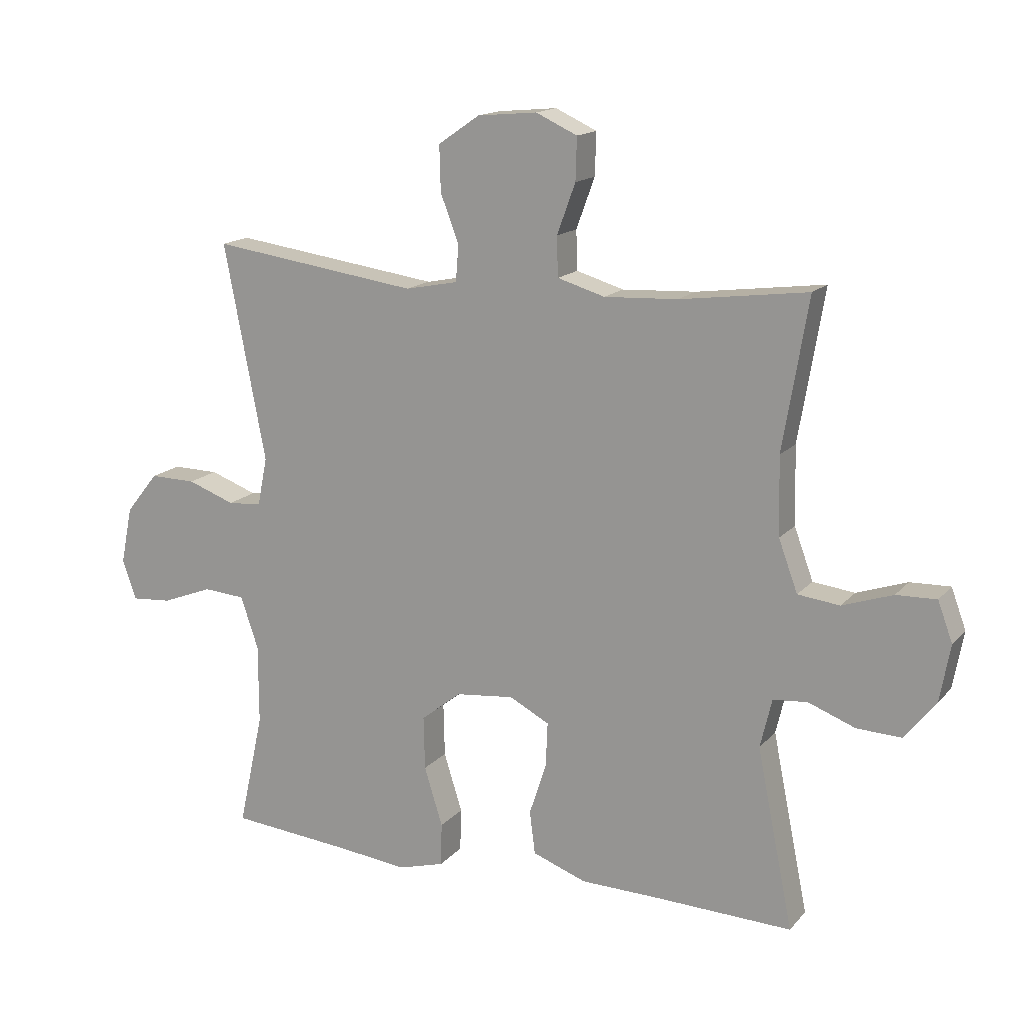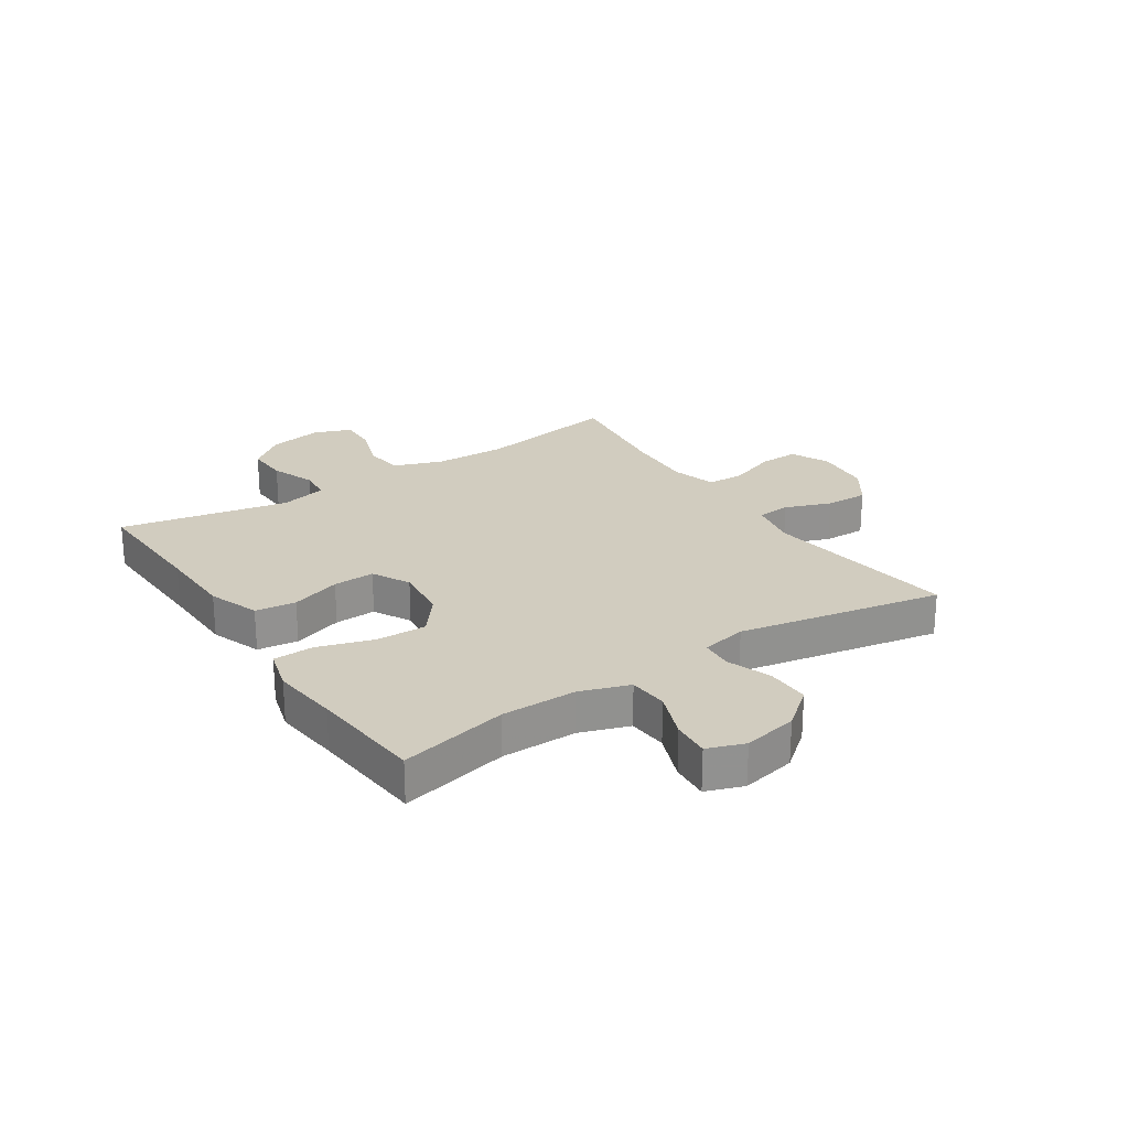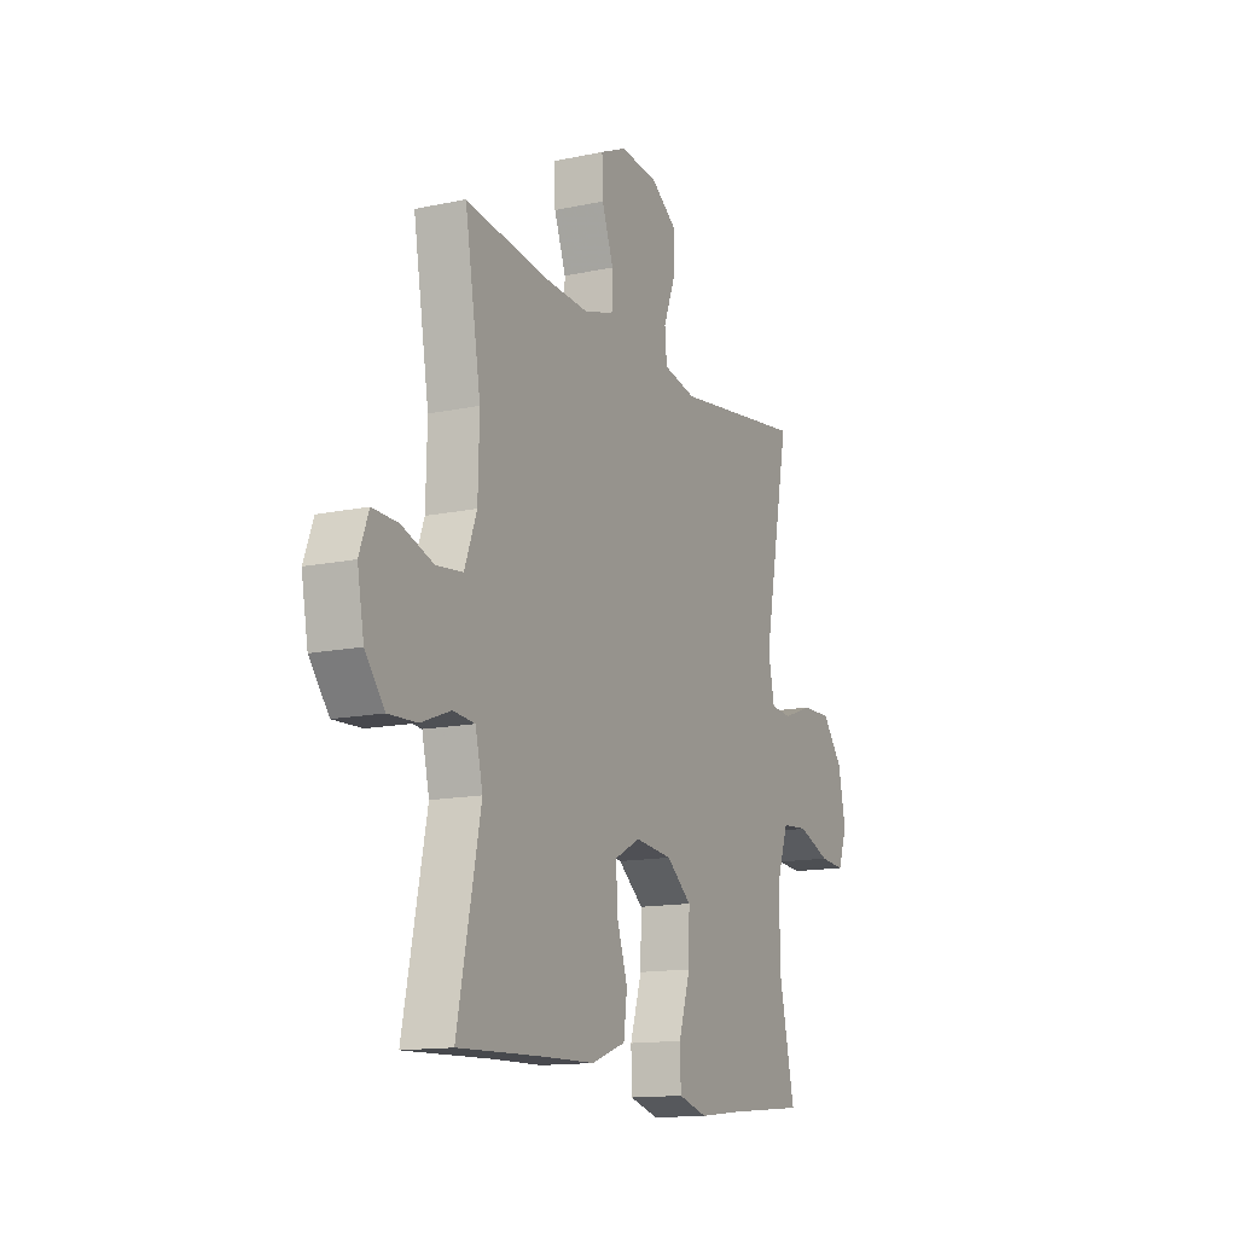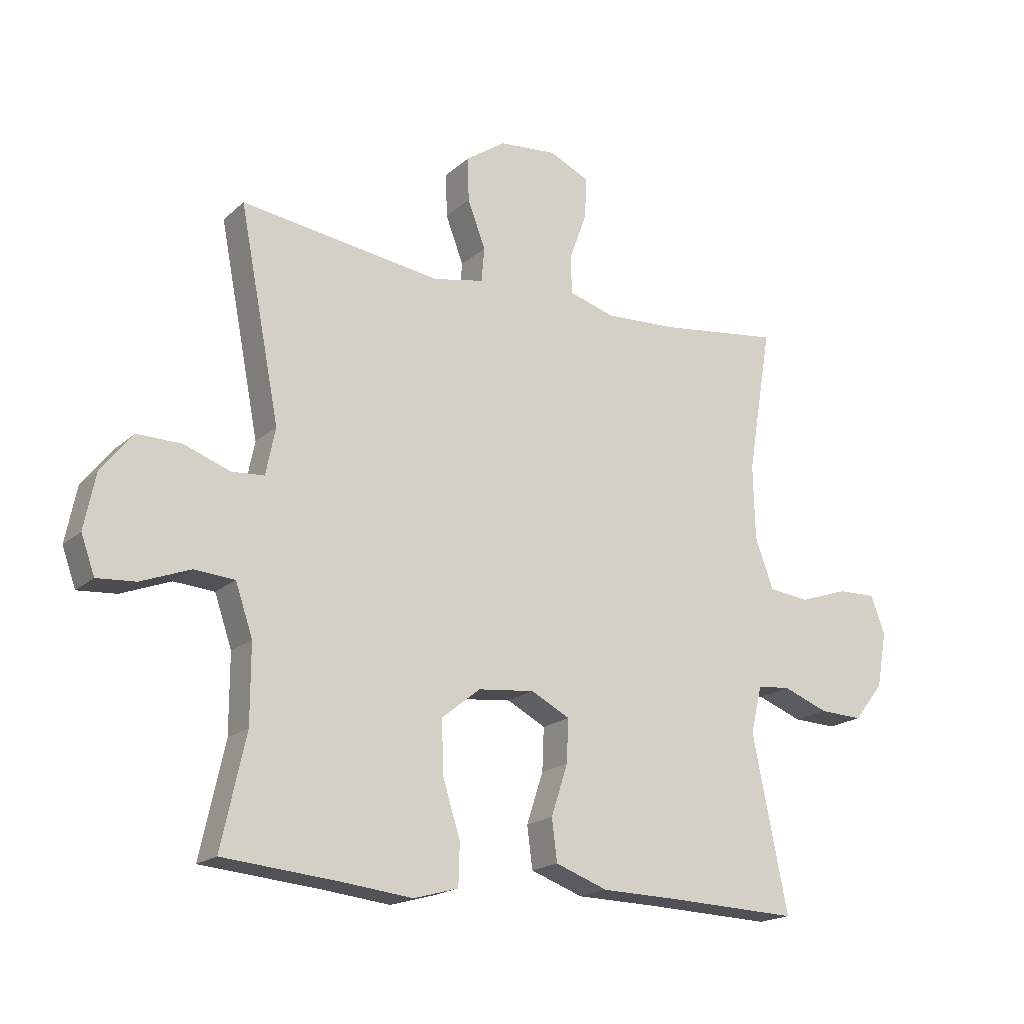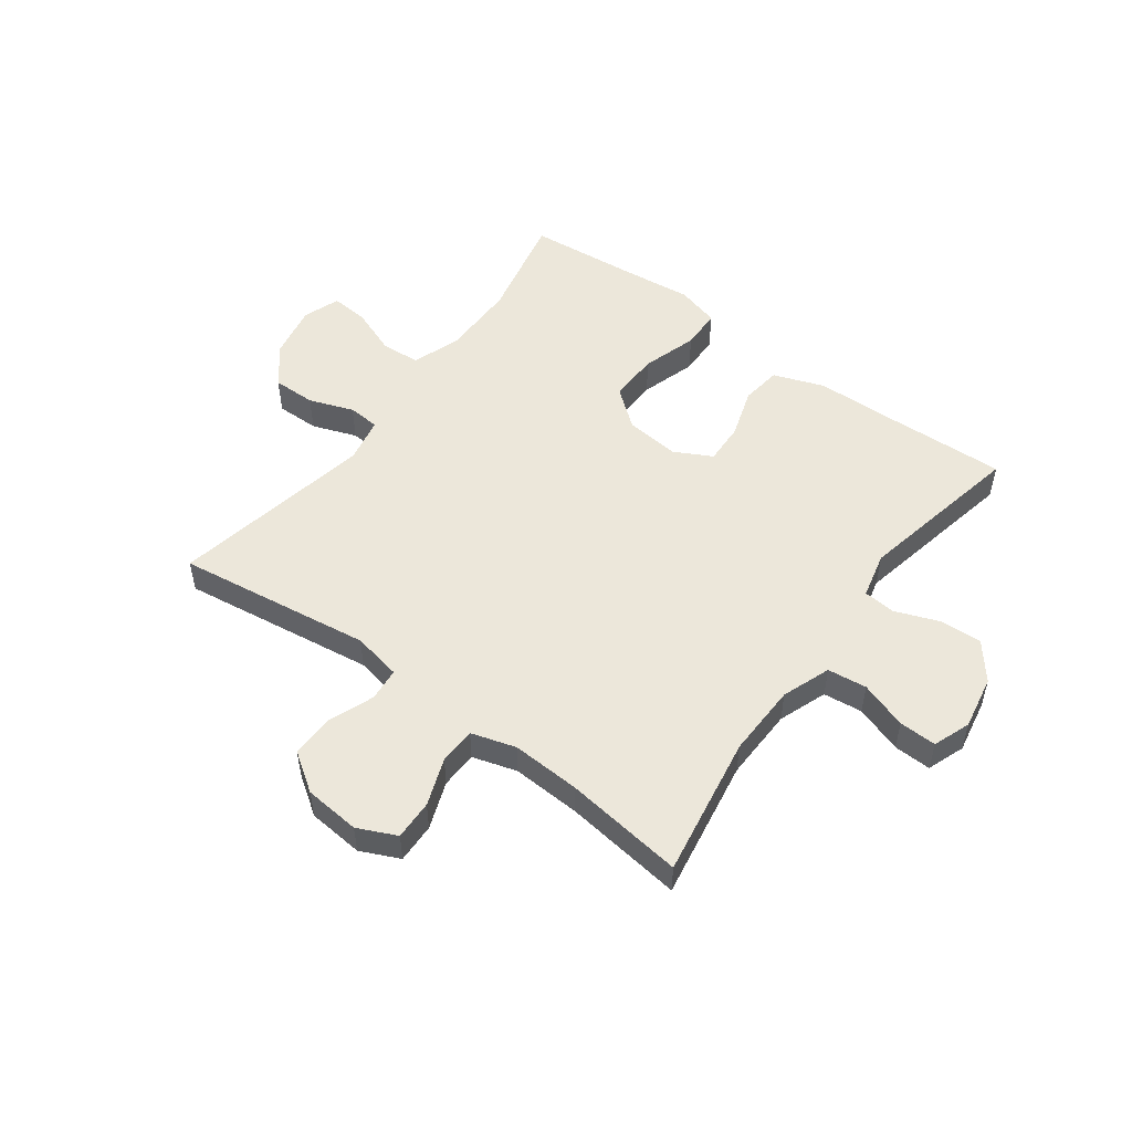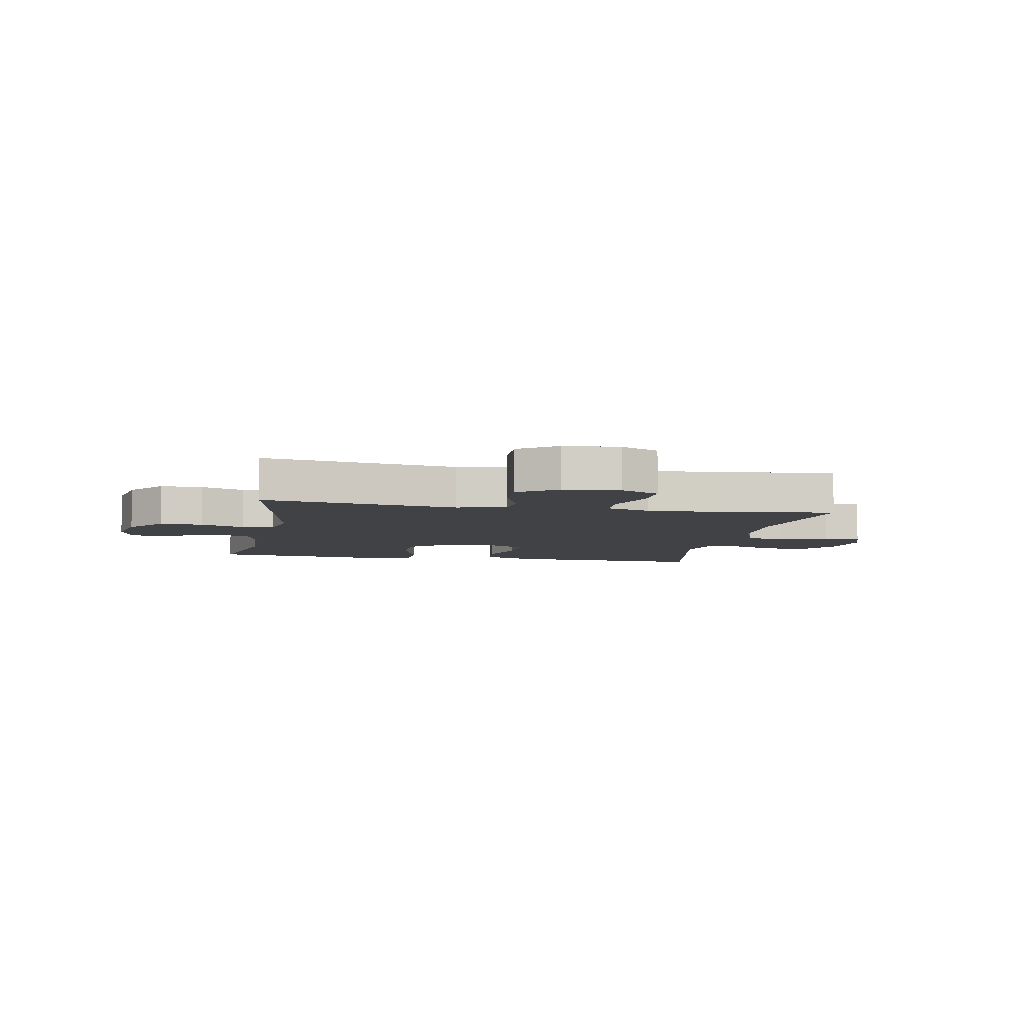
<metadata>
{"format":"obj","ext":"obj","renderer":"f3d","projection":"perspective","resolution":1024,"background":"white","views":[{"elev":15.5,"azim":26.2,"up":"+Z"},{"elev":24.1,"azim":-123.5,"up":"+Y"},{"elev":-13.9,"azim":115.3,"up":"+Z"},{"elev":-18.6,"azim":-31.9,"up":"+Z"},{"elev":51.9,"azim":36.4,"up":"+Y"},{"elev":-6.5,"azim":-10.8,"up":"+Y"}]}
</metadata>
<code>
v -0.5 0.07 0.5
v -0.162 0.07 0.453
v -0.077 0.07 0.47
v -0.072 0.07 0.528
v -0.102 0.07 0.607
v -0.104 0.07 0.681
v -0.037 0.07 0.727
v 0.06 0.07 0.736
v 0.127 0.07 0.705
v 0.125 0.07 0.636
v 0.095 0.07 0.554
v 0.097 0.07 0.49
v 0.174 0.07 0.467
v 0.293 0.07 0.473
v 0.5 0.07 0.5
v 0.459 0.07 0.255
v 0.462 0.07 0.128
v 0.493 0.07 0.044
v 0.561 0.07 0.036
v 0.643 0.07 0.064
v 0.708 0.07 0.066
v 0.732 0.07 0.001
v 0.715 0.07 -0.092
v 0.665 0.07 -0.155
v 0.592 0.07 -0.152
v 0.516 0.07 -0.123
v 0.46 0.07 -0.128
v 0.441 0.07 -0.208
v 0.5 0.07 -0.5
v 0.282 0.07 -0.492
v 0.149 0.07 -0.489
v 0.061 0.07 -0.457
v 0.052 0.07 -0.387
v 0.08 0.07 -0.301
v 0.083 0.07 -0.229
v 0.018 0.07 -0.195
v -0.077 0.07 -0.205
v -0.142 0.07 -0.257
v -0.14 0.07 -0.344
v -0.11 0.07 -0.44
v -0.112 0.07 -0.51
v -0.187 0.07 -0.531
v -0.303 0.07 -0.518
v -0.5 0.07 -0.5
v -0.459 0.07 -0.313
v -0.459 0.07 -0.183
v -0.488 0.07 -0.098
v -0.556 0.07 -0.093
v -0.639 0.07 -0.125
v -0.704 0.07 -0.13
v -0.727 0.07 -0.066
v -0.708 0.07 0.028
v -0.655 0.07 0.094
v -0.58 0.07 0.093
v -0.503 0.07 0.065
v -0.448 0.07 0.069
v -0.432 0.07 0.148
v -0.5 0 0.5
v -0.162 0 0.453
v -0.077 0 0.47
v -0.072 0 0.528
v -0.102 0 0.607
v -0.104 0 0.681
v -0.037 0 0.727
v 0.06 0 0.736
v 0.127 0 0.705
v 0.125 0 0.636
v 0.095 0 0.554
v 0.097 0 0.49
v 0.174 0 0.467
v 0.293 0 0.473
v 0.5 0 0.5
v 0.459 0 0.255
v 0.462 0 0.128
v 0.493 0 0.044
v 0.561 0 0.036
v 0.643 0 0.064
v 0.708 0 0.066
v 0.732 0 0.001
v 0.715 0 -0.092
v 0.665 0 -0.155
v 0.592 0 -0.152
v 0.516 0 -0.123
v 0.46 0 -0.128
v 0.441 0 -0.208
v 0.5 0 -0.5
v 0.282 0 -0.492
v 0.149 0 -0.489
v 0.061 0 -0.457
v 0.052 0 -0.387
v 0.08 0 -0.301
v 0.083 0 -0.229
v 0.018 0 -0.195
v -0.077 0 -0.205
v -0.142 0 -0.257
v -0.14 0 -0.344
v -0.11 0 -0.44
v -0.112 0 -0.51
v -0.187 0 -0.531
v -0.303 0 -0.518
v -0.5 0 -0.5
v -0.459 0 -0.313
v -0.459 0 -0.183
v -0.488 0 -0.098
v -0.556 0 -0.093
v -0.639 0 -0.125
v -0.704 0 -0.13
v -0.727 0 -0.066
v -0.708 0 0.028
v -0.655 0 0.094
v -0.58 0 0.093
v -0.503 0 0.065
v -0.448 0 0.069
v -0.432 0 0.148
f 53 54 55
f 52 53 55
f 51 52 55
f 50 51 55
f 49 50 55
f 48 49 55
f 47 48 55 56
f 46 47 56
f 45 46 56 57
f 43 44 45
f 43 45 57
f 42 43 57
f 41 42 57
f 40 41 57
f 39 40 57
f 32 33 34
f 31 32 34
f 30 31 34
f 30 34 35
f 29 30 35
f 28 29 35
f 27 28 35 36
f 24 25 26
f 23 24 26
f 22 23 26
f 21 22 26
f 20 21 26
f 19 20 26
f 18 19 26 27
f 27 36 37
f 18 27 37
f 17 18 37
f 14 15 16
f 16 17 37
f 14 16 37
f 13 14 37
f 9 10 11
f 8 9 11
f 7 8 11
f 6 7 11
f 5 6 11
f 4 5 11
f 3 4 11 12
f 13 37 38
f 12 13 38
f 3 12 38
f 2 3 38
f 38 39 57
f 2 38 57
f 1 2 57
f 112 111 110
f 112 110 109
f 112 109 108
f 112 108 107
f 112 107 106
f 112 106 105
f 113 112 105 104
f 113 104 103
f 114 113 103 102
f 102 101 100
f 114 102 100
f 114 100 99
f 114 99 98
f 114 98 97
f 114 97 96
f 91 90 89
f 91 89 88
f 91 88 87
f 92 91 87
f 92 87 86
f 92 86 85
f 93 92 85 84
f 83 82 81
f 83 81 80
f 83 80 79
f 83 79 78
f 83 78 77
f 83 77 76
f 84 83 76 75
f 94 93 84
f 94 84 75
f 94 75 74
f 73 72 71
f 94 74 73
f 94 73 71
f 94 71 70
f 68 67 66
f 68 66 65
f 68 65 64
f 68 64 63
f 68 63 62
f 68 62 61
f 69 68 61 60
f 95 94 70
f 95 70 69
f 95 69 60
f 95 60 59
f 114 96 95
f 114 95 59
f 114 59 58
f 1 58 59 2
f 2 59 60 3
f 3 60 61 4
f 4 61 62 5
f 5 62 63 6
f 6 63 64 7
f 7 64 65 8
f 8 65 66 9
f 9 66 67 10
f 10 67 68 11
f 11 68 69 12
f 12 69 70 13
f 13 70 71 14
f 14 71 72 15
f 15 72 73 16
f 16 73 74 17
f 17 74 75 18
f 18 75 76 19
f 19 76 77 20
f 20 77 78 21
f 21 78 79 22
f 22 79 80 23
f 23 80 81 24
f 24 81 82 25
f 25 82 83 26
f 26 83 84 27
f 27 84 85 28
f 28 85 86 29
f 29 86 87 30
f 30 87 88 31
f 31 88 89 32
f 32 89 90 33
f 33 90 91 34
f 34 91 92 35
f 35 92 93 36
f 36 93 94 37
f 37 94 95 38
f 38 95 96 39
f 39 96 97 40
f 40 97 98 41
f 41 98 99 42
f 42 99 100 43
f 43 100 101 44
f 44 101 102 45
f 45 102 103 46
f 46 103 104 47
f 47 104 105 48
f 48 105 106 49
f 49 106 107 50
f 50 107 108 51
f 51 108 109 52
f 52 109 110 53
f 53 110 111 54
f 54 111 112 55
f 55 112 113 56
f 56 113 114 57
f 57 114 58 1

</code>
